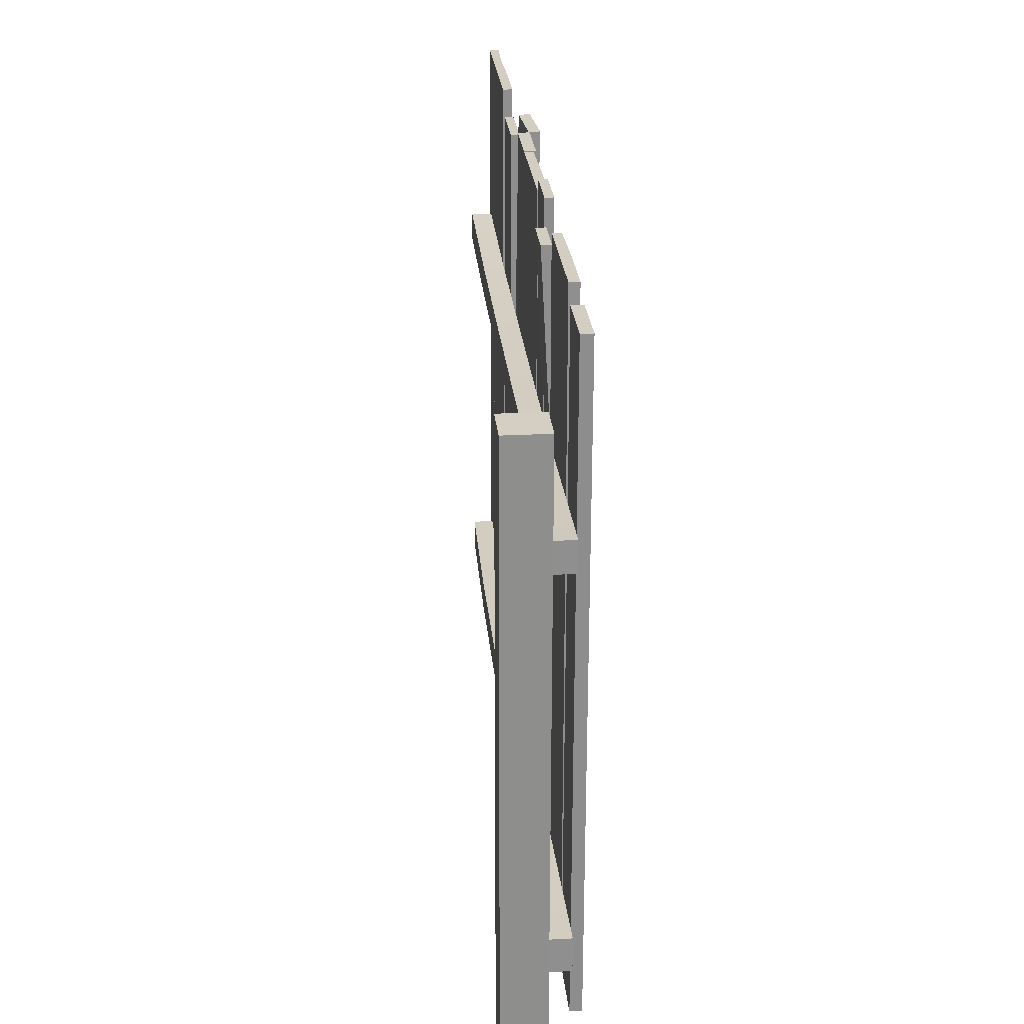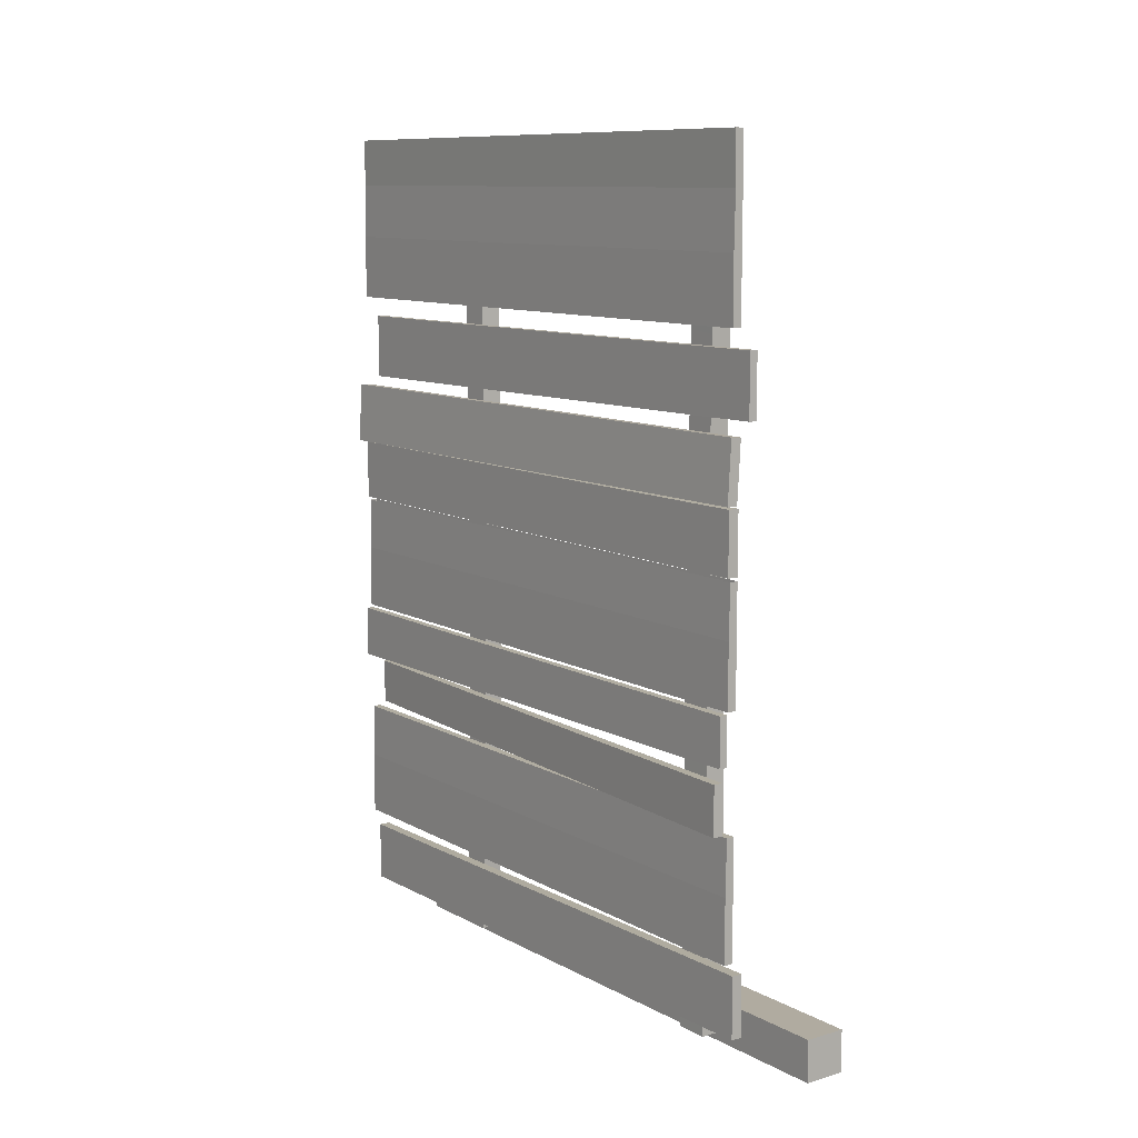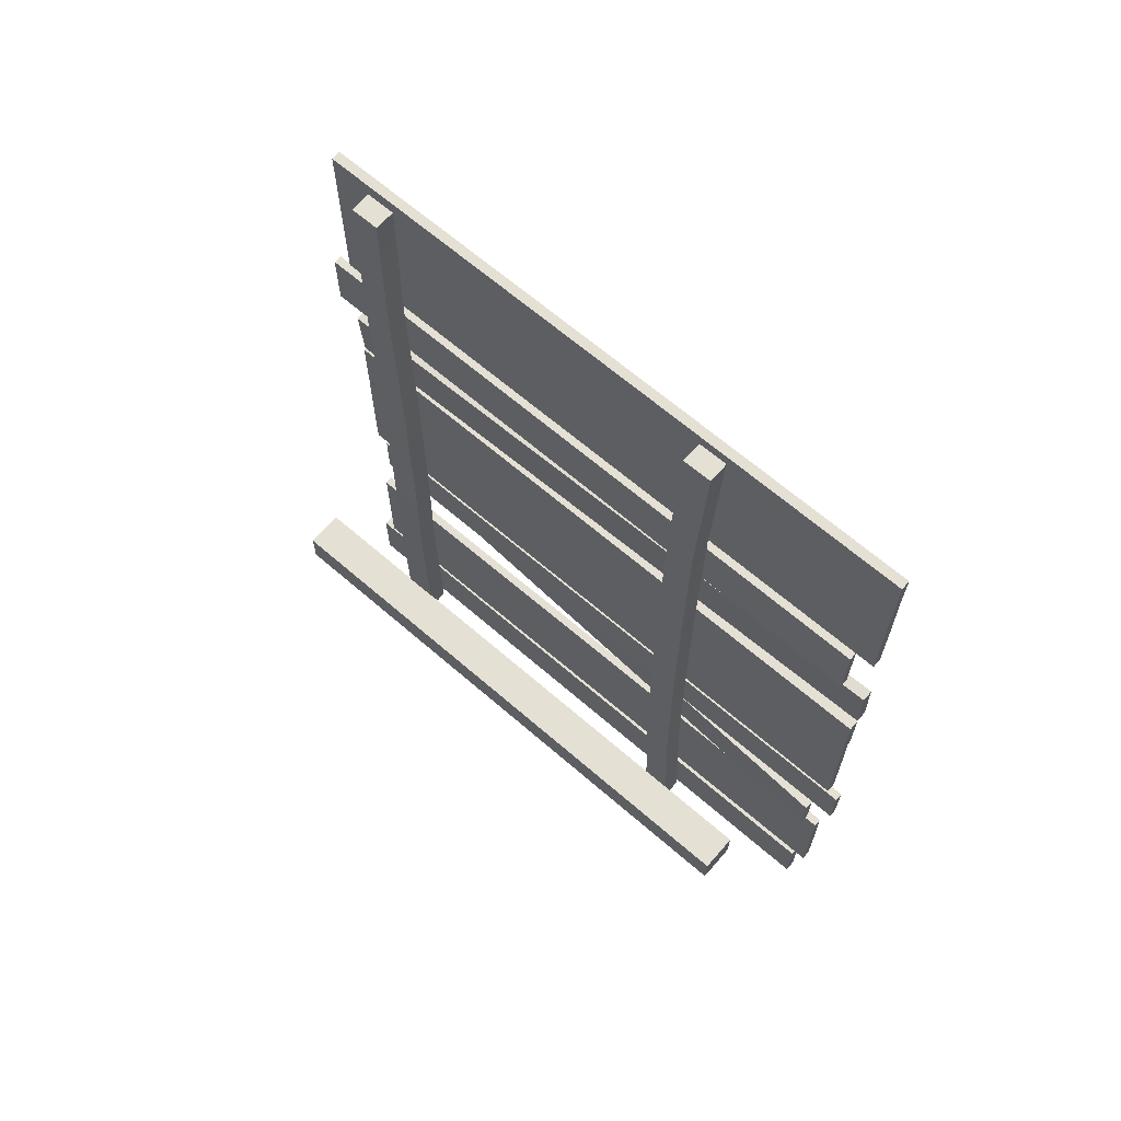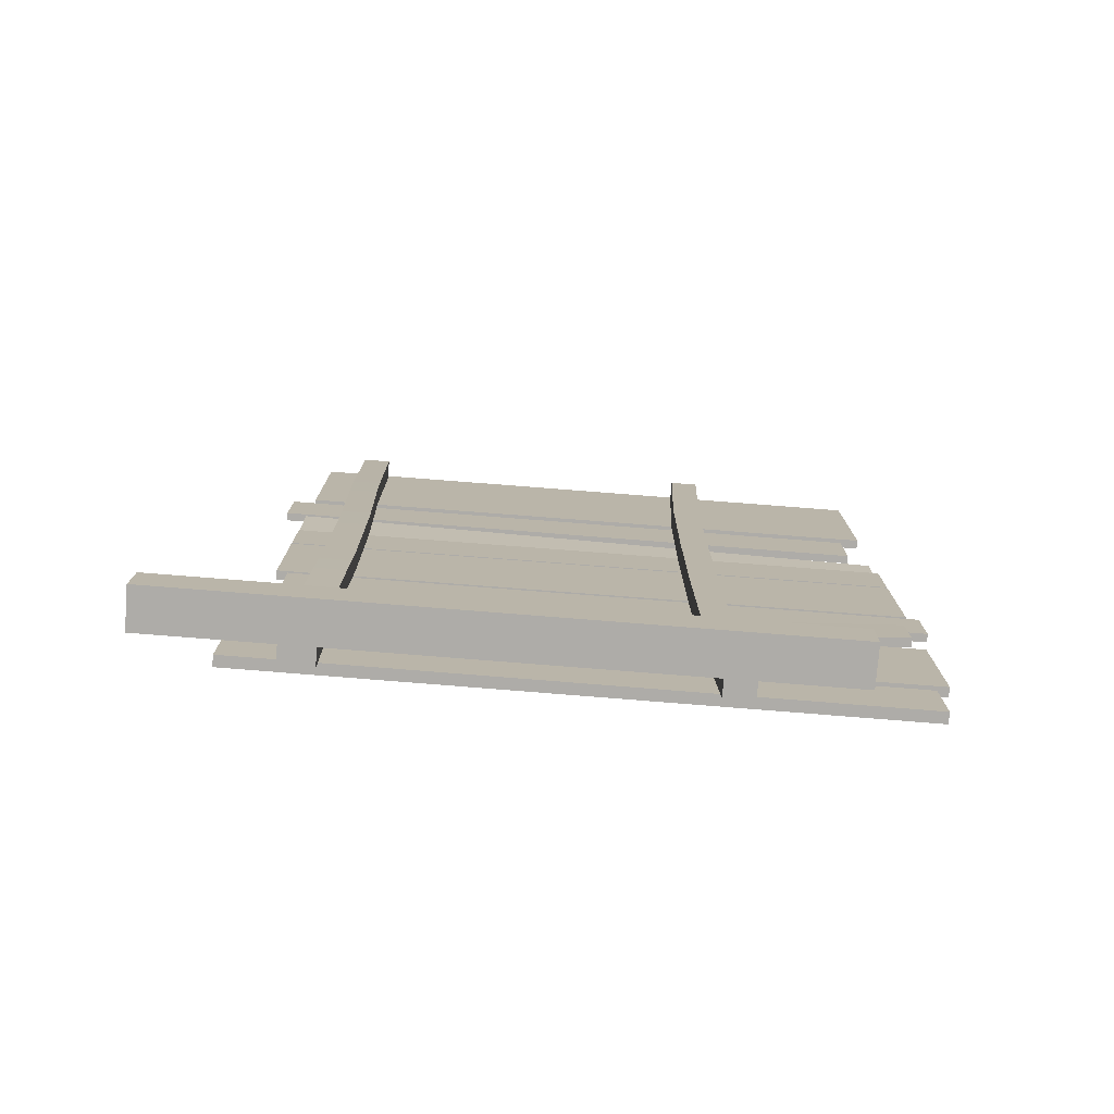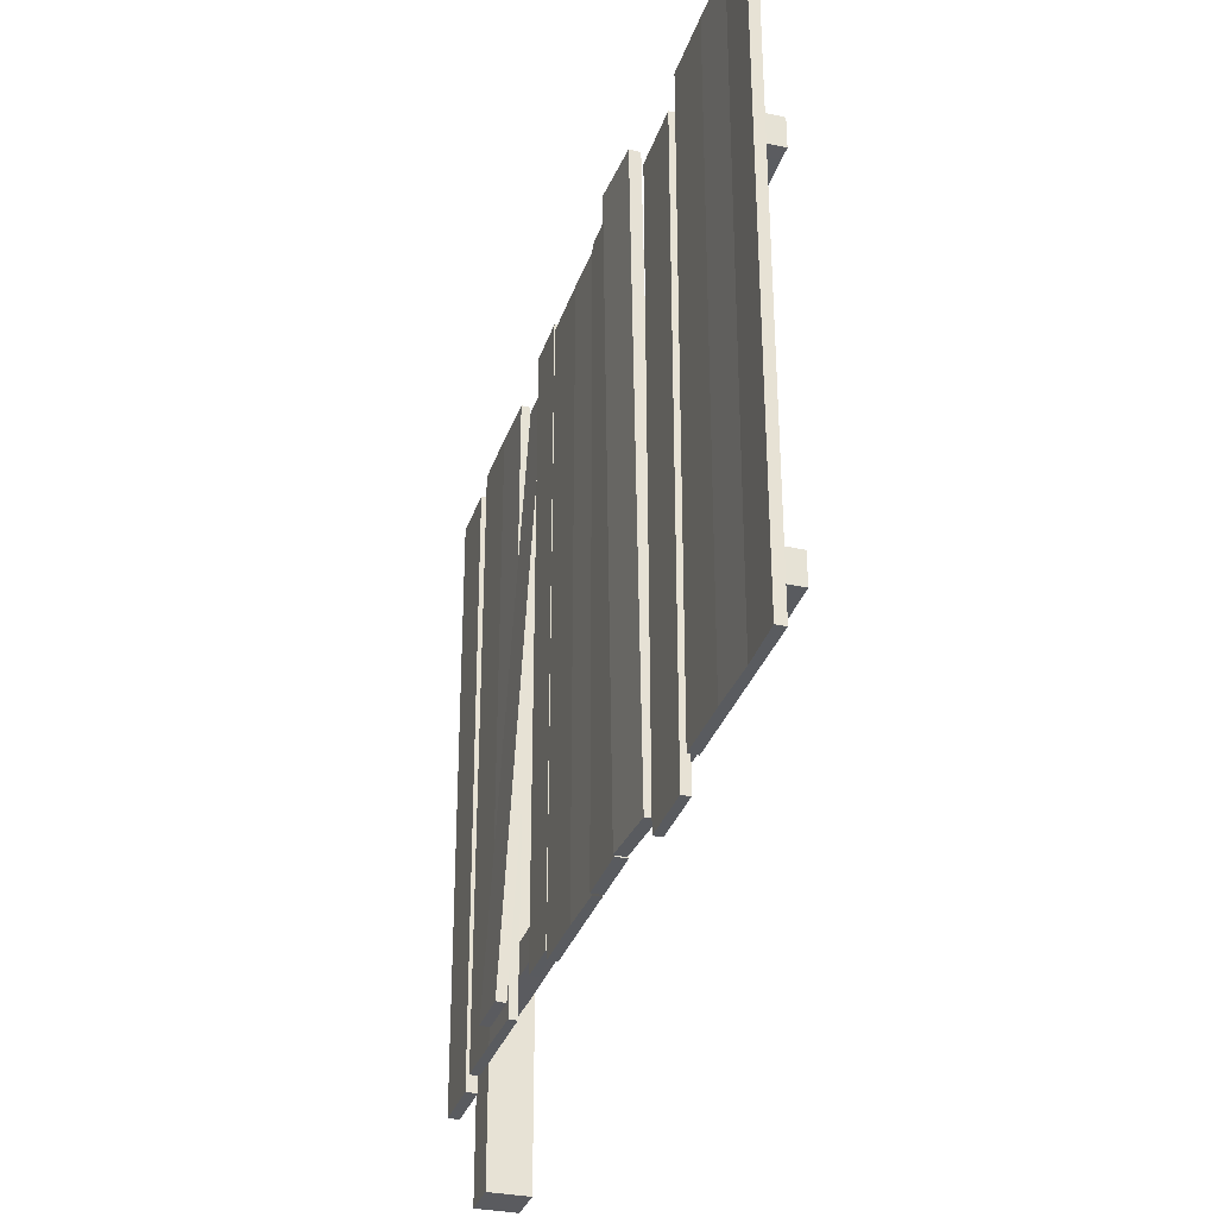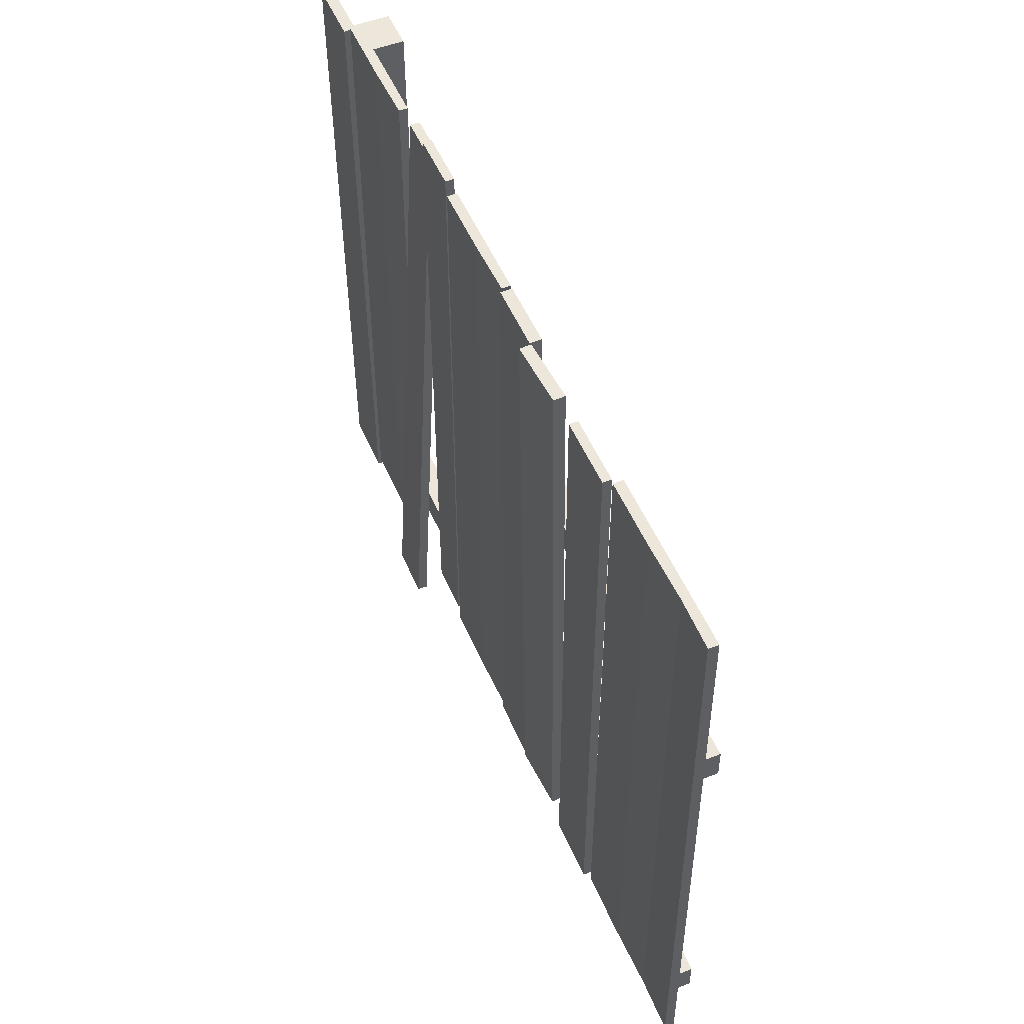
<metadata>
{"format":"obj","ext":"obj","renderer":"f3d","projection":"perspective","resolution":1024,"background":"white","views":[{"elev":25.0,"azim":-5.1,"up":"+Z"},{"elev":10.3,"azim":143.9,"up":"+Y"},{"elev":65.8,"azim":-49.1,"up":"+Y"},{"elev":-76.9,"azim":-94.4,"up":"+Y"},{"elev":-32.3,"azim":163.0,"up":"+Z"},{"elev":51.7,"azim":157.2,"up":"+Z"}]}
</metadata>
<code>
o wood_fance_m1_t1
v -2 192.3 150
v 0.2599 163.2 0
v -2 163.2 0
v -2 178.9 0
v 0.2599 178.9 0
v 0.2599 163.2 150
v -2 163.2 150
v -2 178.9 150
v 0.2599 178.9 150
v 0 192.3 0
v -2 192.3 0
v -2 204.7 0
v 0.2599 204.7 0
v 0 192.3 150
v -2 203.9 150
v 0.2599 203.9 150
v -2 1.238 10
v -7 1.238 10
v -7 201.2 10
v -2 201.2 10
v -2 1.238 18
v -7 1.238 18
v -7 201.2 17
v -2 201.2 17
v -6.994 1.238 107
v -1.994 1.238 107
v -1.994 201.2 107
v -6.994 201.2 107
v -7.006 1.238 100
v -2.006 1.238 100
v -2.006 201.2 100
v -7.006 201.2 100
v -2.006 41.24 98.33
v -2.006 81.24 97.91
v -2.006 121.2 97.91
v -2.006 161.2 98.33
v -1.994 161.2 105.3
v -1.994 121.2 104.9
v -1.994 81.24 104.9
v -1.994 41.24 105.3
v -7.006 161.2 98.34
v -7.006 121.2 97.92
v -7.006 81.24 97.92
v -7.006 41.24 98.34
v -6.994 41.24 105.3
v -6.994 81.24 104.9
v -6.994 121.2 104.9
v -6.994 161.2 105.3
v -7.561 41.24 17.8
v -7.748 81.24 18.43
v -7.748 121.2 18.23
v -7.561 161.2 17.2
v -7.561 161.2 10
v -7.748 121.2 10.83
v -7.748 81.24 10.83
v -7.561 41.24 10
v -2.561 161.2 17.2
v -2.748 121.2 18.23
v -2.748 81.24 18.43
v -2.561 41.24 17.8
v -2.561 41.24 10
v -2.748 81.24 10.83
v -2.748 121.2 10.83
v -2.561 161.2 10
v -7 -0.6838 -20.05
v -17 -0.6838 -20.05
v -17 9.316 -19.94
v -7 9.316 -19.94
v -7 -2.219 129.9
v -17 -2.219 129.9
v -17 7.78 130
v -7 7.78 130
v 0.6498 5.464 -3.332
v -2 5.464 -3.332
v -2 20.44 -3.332
v 0.6498 20.44 -3.332
v 0.6498 3.382 146.7
v -2 3.382 146.7
v -2 18.36 146.7
v 0.6498 18.36 146.7
v -2 51.27 0
v 0 51.27 0
v -2 51.27 150
v 0 51.27 150
v 0.2599 21.8 0
v -2 21.8 0
v -2 37.58 0
v 0.2599 37.58 0
v 0.2599 21.8 150
v -2 21.8 150
v -2 37.58 150
v 0.2599 37.58 150
v 6.248 53.18 -2.838
v 3.991 53.18 -2.958
v 3.991 65.18 -2.958
v 6.248 65.18 -2.838
v -1.716 53.18 147
v -3.972 53.18 146.8
v -3.972 64.34 146.8
v -1.716 64.34 147
v 0.2599 79.81 0
v -2 79.81 0
v -2 95.58 0
v 0.2599 95.58 0
v 0.2599 79.81 150
v -2 79.81 150
v -2 95.58 150
v 0.2599 95.58 150
v 0.2599 95.58 0
v -2 95.58 0
v -2 108.7 0
v 0 108.7 0
v 0.2599 95.58 150
v -2 95.58 150
v -2 108.7 150
v 0 108.7 150
v 0.6498 109.5 0
v -2 109.5 0
v -2 124.5 0
v 0.6498 124.5 0
v 0.6498 109.5 150
v -2 109.5 150
v -2 124.5 150
v 0.6498 124.5 150
v 0 66.33 2.813
v -2 66.33 2.813
v -2 78.33 2.813
v 0 78.33 2.813
v 0 65.47 152.8
v -2 65.47 152.8
v -2 78.33 152.8
v 0 78.33 152.8
v -2.427 139.9 6e-06
v 0.218 140 6e-06
v 1.077 125.1 6e-06
v -1.568 124.9 6e-06
v -0.3701 139.9 150
v 2.275 140 150
v 3.135 125.1 150
v 0.4891 124.9 150
v 0 143.8 -5.415
v -2 143.8 -5.415
v -2 158.8 -5.377
v 0 158.8 -5.377
v 0 142.5 144.6
v -2 142.5 144.6
v -2 158.3 144.6
v 0 158.3 144.6
f 8 1 11 4
f 1 14 10 11
f 14 9 5 10
f 5 4 11 10
f 14 1 8 9
f 6 7 3 2
f 7 8 4 3
f 9 6 2 5
f 2 3 4 5
f 9 8 7 6
f 1 15 12 11
f 15 16 13 12
f 16 14 10 13
f 10 11 12 13
f 16 15 1 14
f 21 22 18 17
f 52 23 19 53
f 23 24 20 19
f 60 21 17 61
f 64 53 19 20
f 60 49 22 21
f 29 30 26 25
f 36 31 27 37
f 31 32 28 27
f 44 29 25 45
f 48 37 27 28
f 44 33 30 29
f 32 31 36 41
f 41 36 35 42
f 42 35 34 43
f 43 34 33 44
f 25 26 40 45
f 45 40 39 46
f 46 39 38 47
f 47 38 37 48
f 32 41 48 28
f 41 42 47 48
f 42 43 46 47
f 43 44 45 46
f 30 33 40 26
f 33 34 39 40
f 34 35 38 39
f 35 36 37 38
f 24 23 52 57
f 57 52 51 58
f 58 51 50 59
f 59 50 49 60
f 17 18 56 61
f 61 56 55 62
f 62 55 54 63
f 63 54 53 64
f 24 57 64 20
f 57 58 63 64
f 58 59 62 63
f 59 60 61 62
f 22 49 56 18
f 49 50 55 56
f 50 51 54 55
f 51 52 53 54
f 69 70 66 65
f 70 71 67 66
f 71 72 68 67
f 72 69 65 68
f 65 66 67 68
f 72 71 70 69
f 77 78 74 73
f 78 79 75 74
f 79 80 76 75
f 80 77 73 76
f 73 74 75 76
f 80 79 78 77
f 91 83 81 87
f 83 84 82 81
f 84 92 88 82
f 88 87 81 82
f 84 83 91 92
f 89 90 86 85
f 90 91 87 86
f 92 89 85 88
f 85 86 87 88
f 92 91 90 89
f 97 98 94 93
f 98 99 95 94
f 99 100 96 95
f 100 97 93 96
f 93 94 95 96
f 100 99 98 97
f 105 106 102 101
f 106 107 103 102
f 108 105 101 104
f 101 102 103 104
f 108 107 106 105
f 114 115 111 110
f 116 113 109 112
f 109 110 111 112
f 116 115 114 113
f 121 122 118 117
f 122 123 119 118
f 123 124 120 119
f 124 121 117 120
f 117 118 119 120
f 124 123 122 121
f 129 130 126 125
f 130 131 127 126
f 131 132 128 127
f 132 129 125 128
f 125 126 127 128
f 132 131 130 129
f 137 138 134 133
f 138 139 135 134
f 139 140 136 135
f 140 137 133 136
f 133 134 135 136
f 140 139 138 137
f 145 146 142 141
f 146 147 143 142
f 147 148 144 143
f 148 145 141 144
f 141 142 143 144
f 148 147 146 145

</code>
